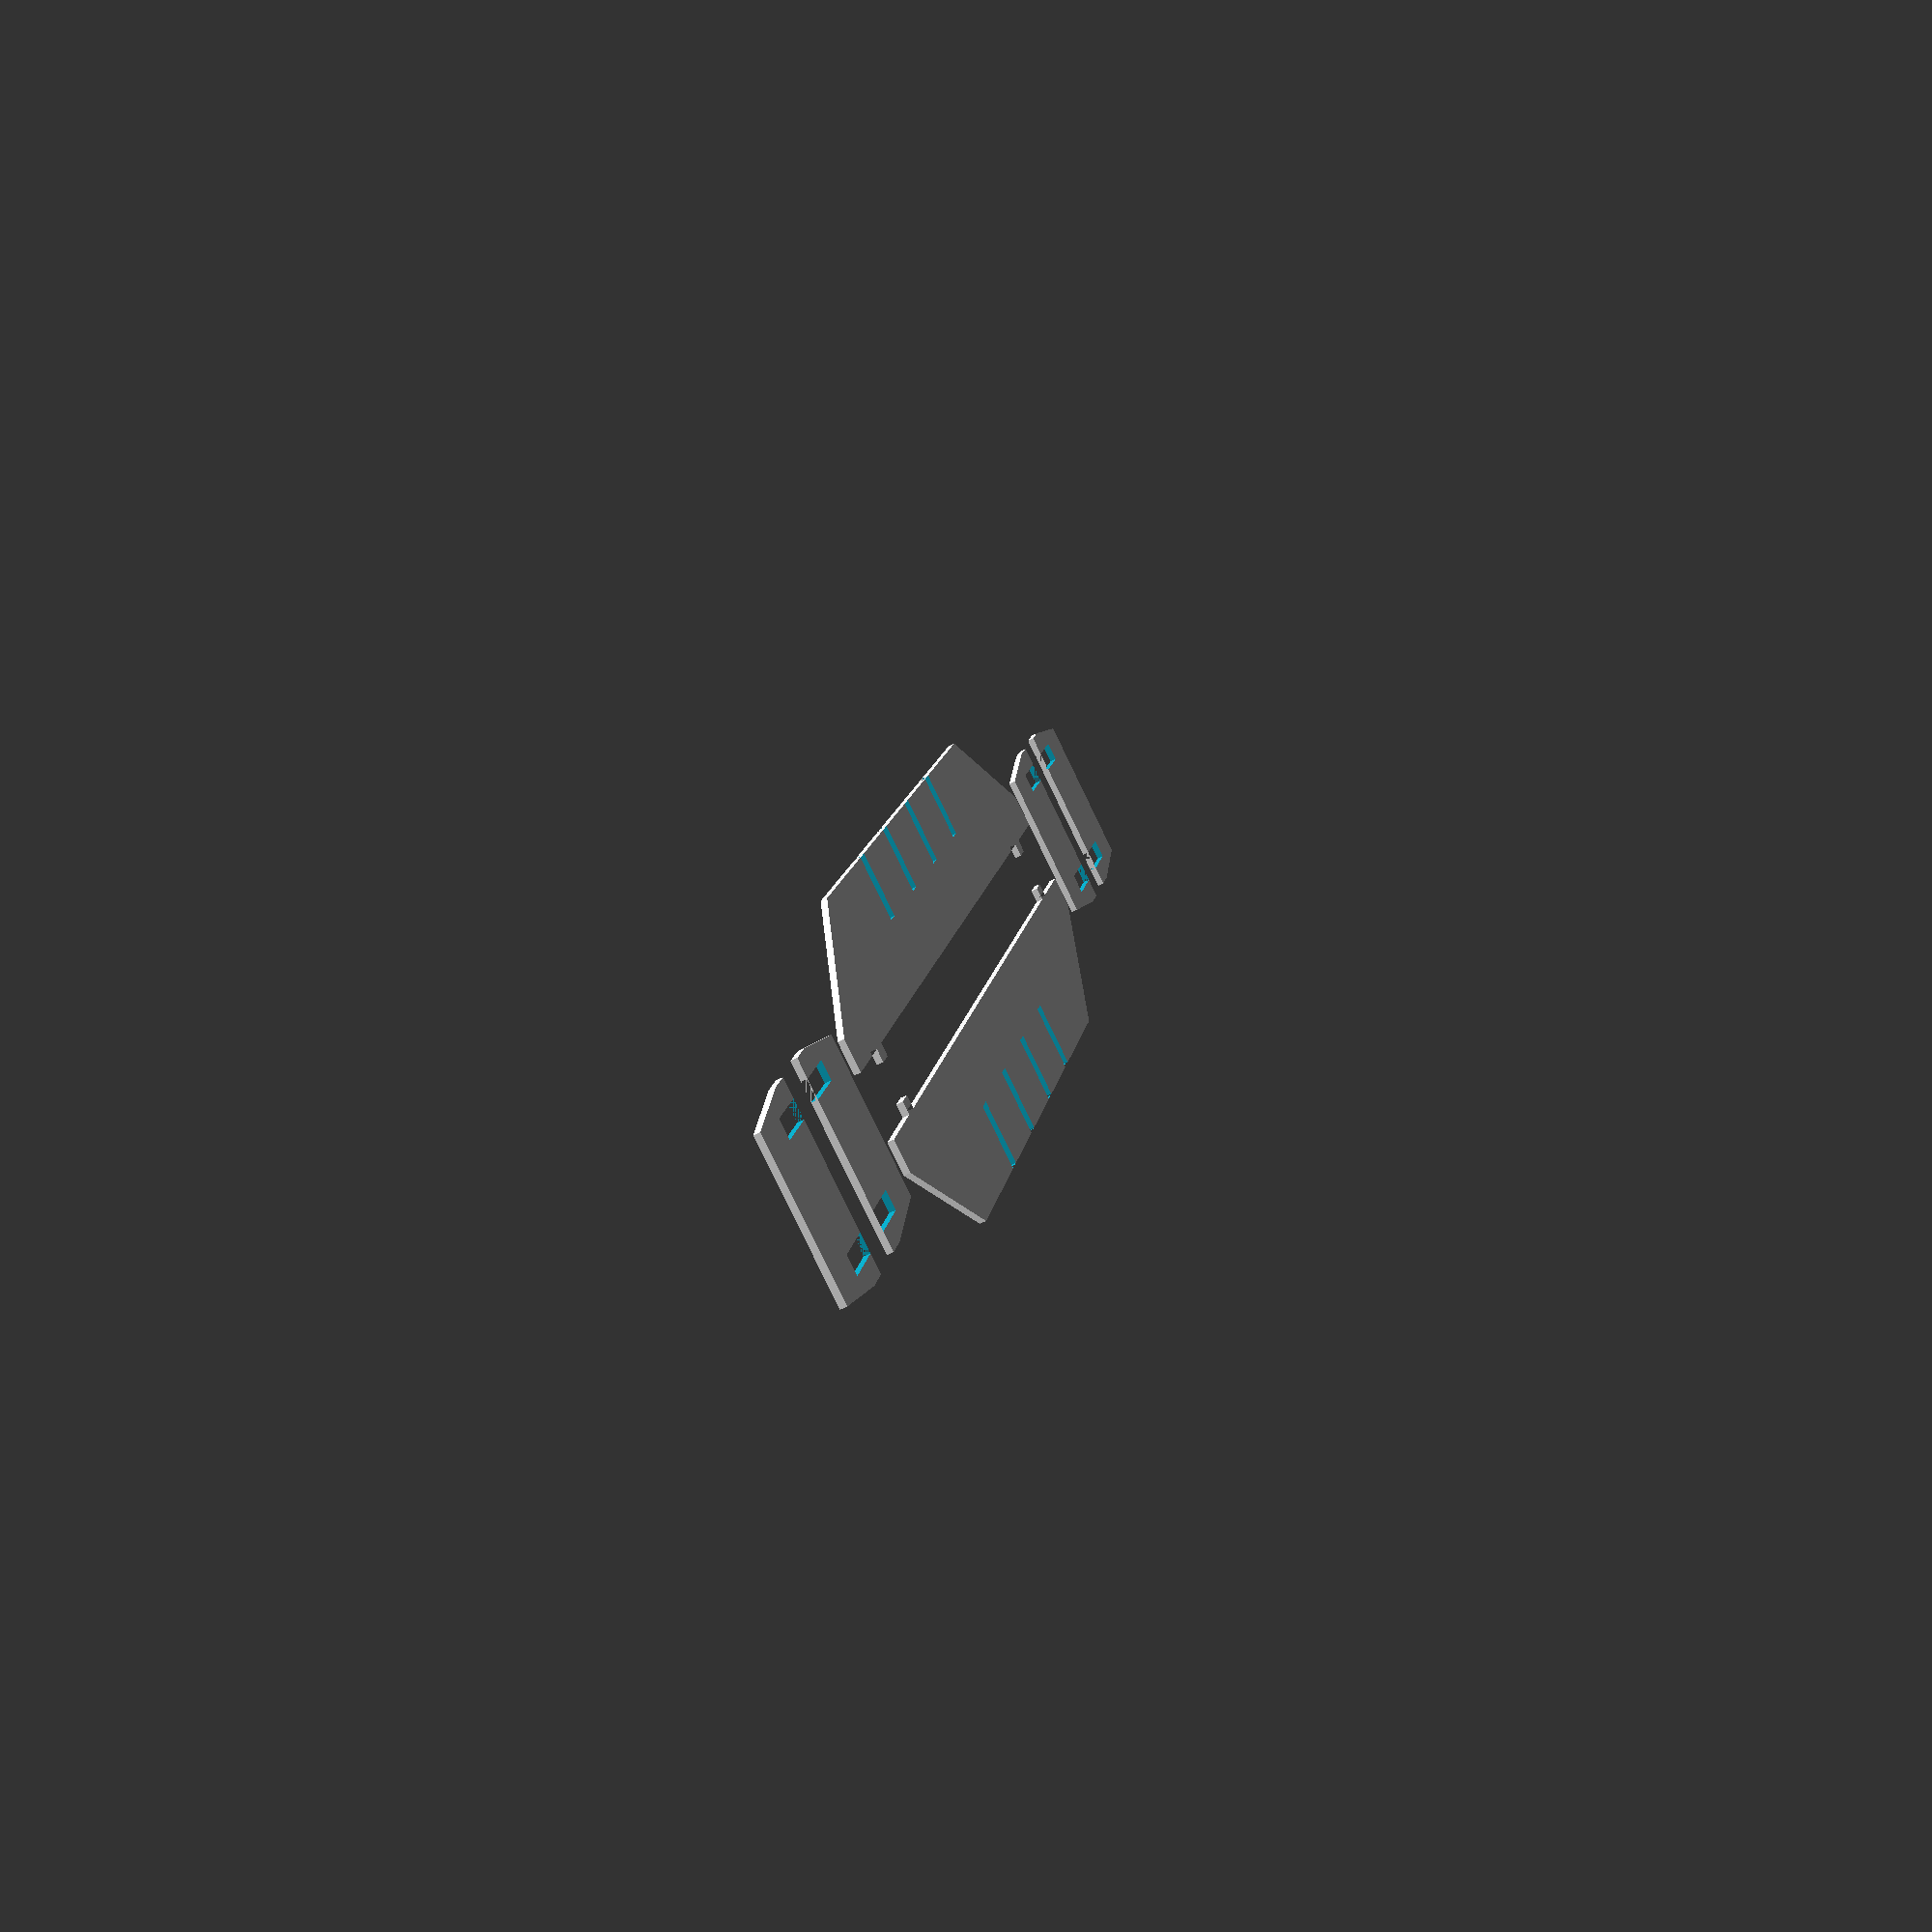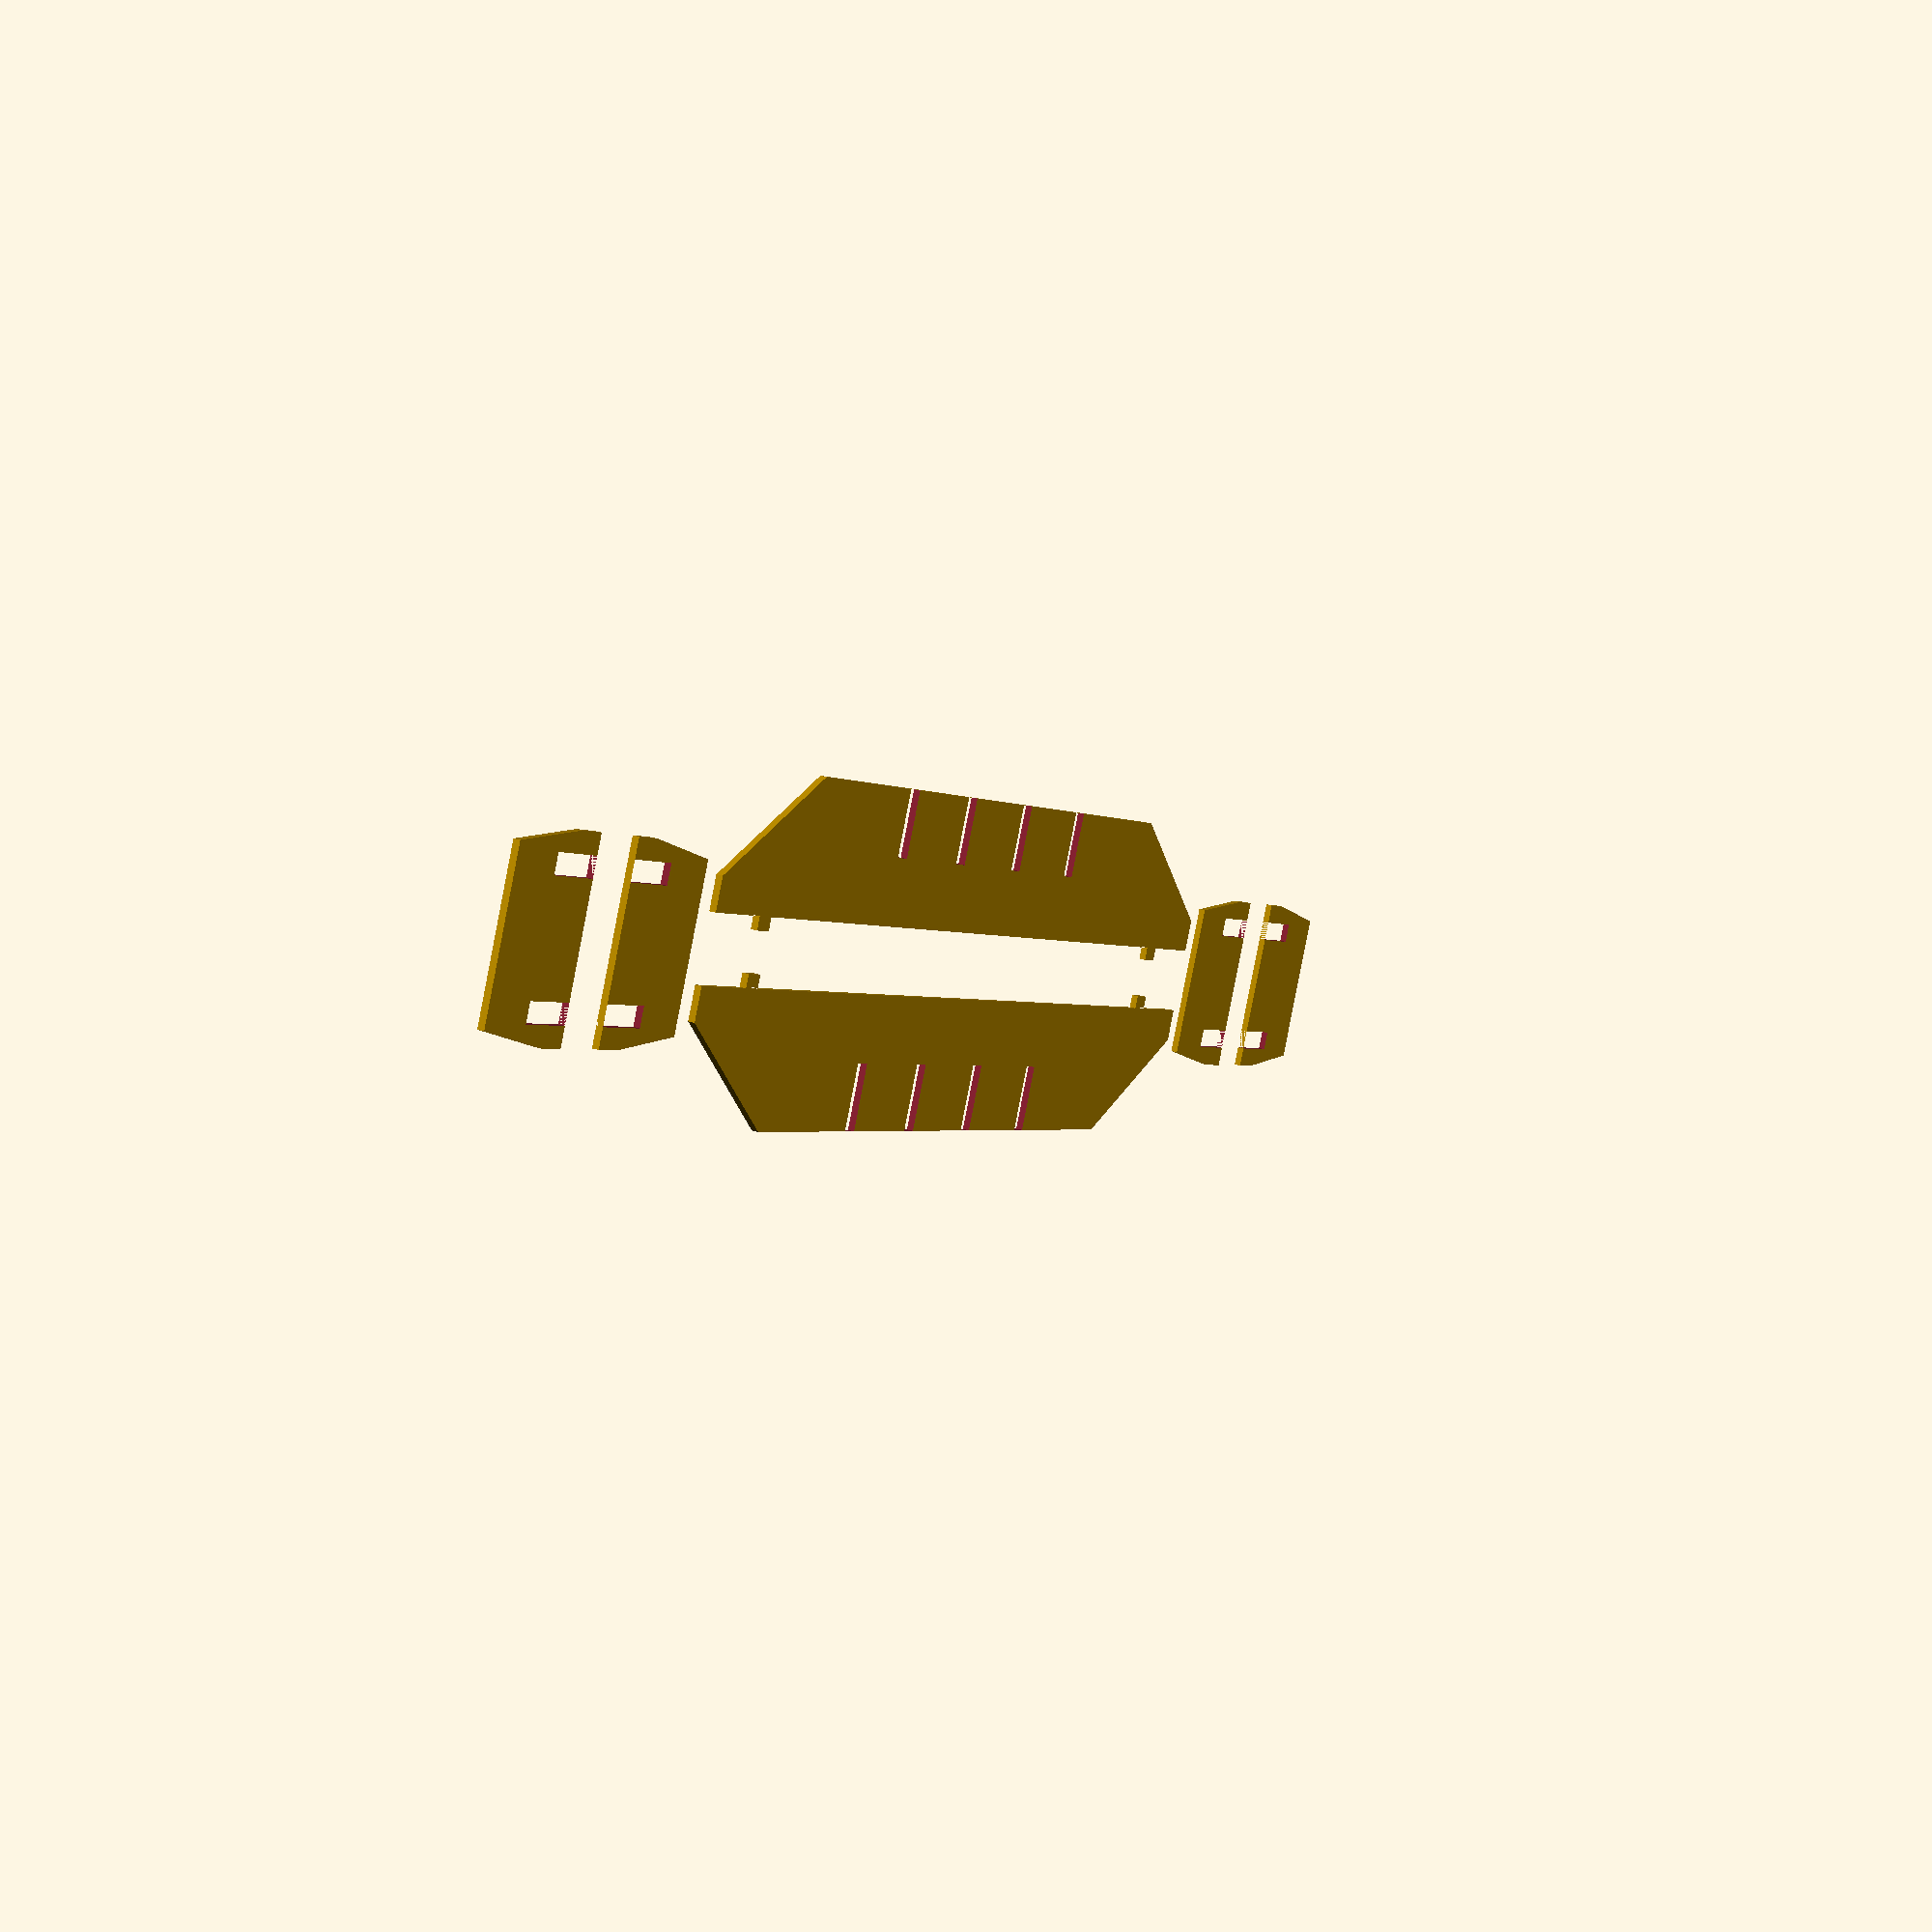
<openscad>
$fn=64;
m= 3;       // thickness of material

l= 168;     // length of bracket
w= 28;      // width of crossbeam
l1= 69.25;  // length of mounting hole center to car center
l2= 10;     // length of crossbeams center to car center
l3= 30;     // length of crossbeams center to car center
d= 3.5;     // mounting hole diameter
hn= 2;      // depth of feet
h0= 5;      // minimum height
h1= 20;     // maximum height
lk= 25;     // length of height transition
w1= 9.5;    // half width of mounting holes
wk= 2;      // width of height transition
h2= 10;     // depth of longbracket mounting notch
h3= 10;     // depth of crossbeam mounting notch

module longnotch()
{
    square([h2,m],center=true);
}

module longbracket()
{
    difference()
    {
        polygon(points=[[0,-l/2],
            [0,-l1-d/2],[-hn,-l1-d/2],[-hn,-l1+d/2],[0,-l1+d/2],
            [0,l1-d/2],[-hn,l1-d/2],[-hn,l1+d/2],[0,l1+d/2],
            [0,l/2],
            [h0,l/2],[h1,l/2-lk],[h1,-l/2+lk],[h0,-l/2]]);
        translate([h1-h2/2,-l2]) longnotch();
        translate([h1-h2/2,l2]) longnotch();
        translate([h1-h2/2,-l3]) longnotch();
        translate([h1-h2/2,l3]) longnotch();
    }
}

module crossnotch()
{
    square([m,h3],center=true);
}

module crossbeam()
{
    difference()
    {
        polygon(points=[[-w/2,0],[w/2,0],
            [w/2,h0],[w/2-wk,h1],[-w/2+wk,h1],[-w/2,h0]]);
        translate([w1,h3/2]) crossnotch();
        translate([-w1,h3/2]) crossnotch();
    }
}

module longbrackets()
{
    translate([-5,0]) mirror([1,0]) longbracket();
    translate([5, 0]) longbracket();
}

module crossbeams()
{
    translate([0,-5]) mirror([0,1]) crossbeam();
    translate([0,5]) crossbeam();
}

longbrackets();
translate([0,l/2+h1+10]) crossbeams();
translate([0,-l/2-h1-10]) crossbeams();


</openscad>
<views>
elev=60.5 azim=341.6 roll=117.3 proj=p view=solid
elev=154.3 azim=245.2 roll=62.9 proj=p view=wireframe
</views>
